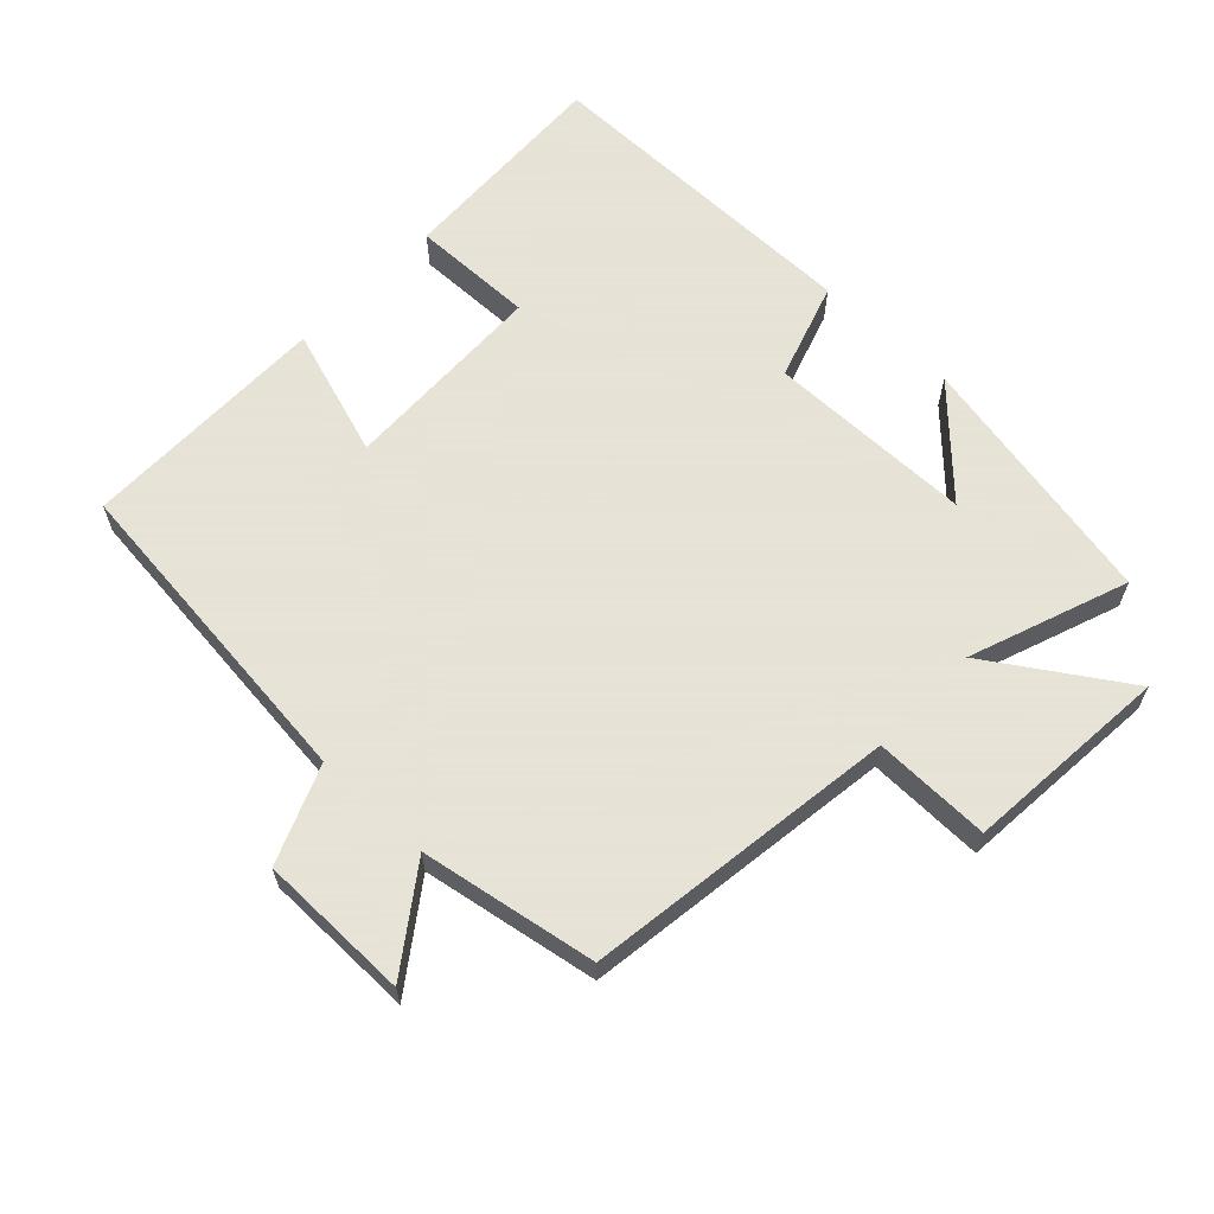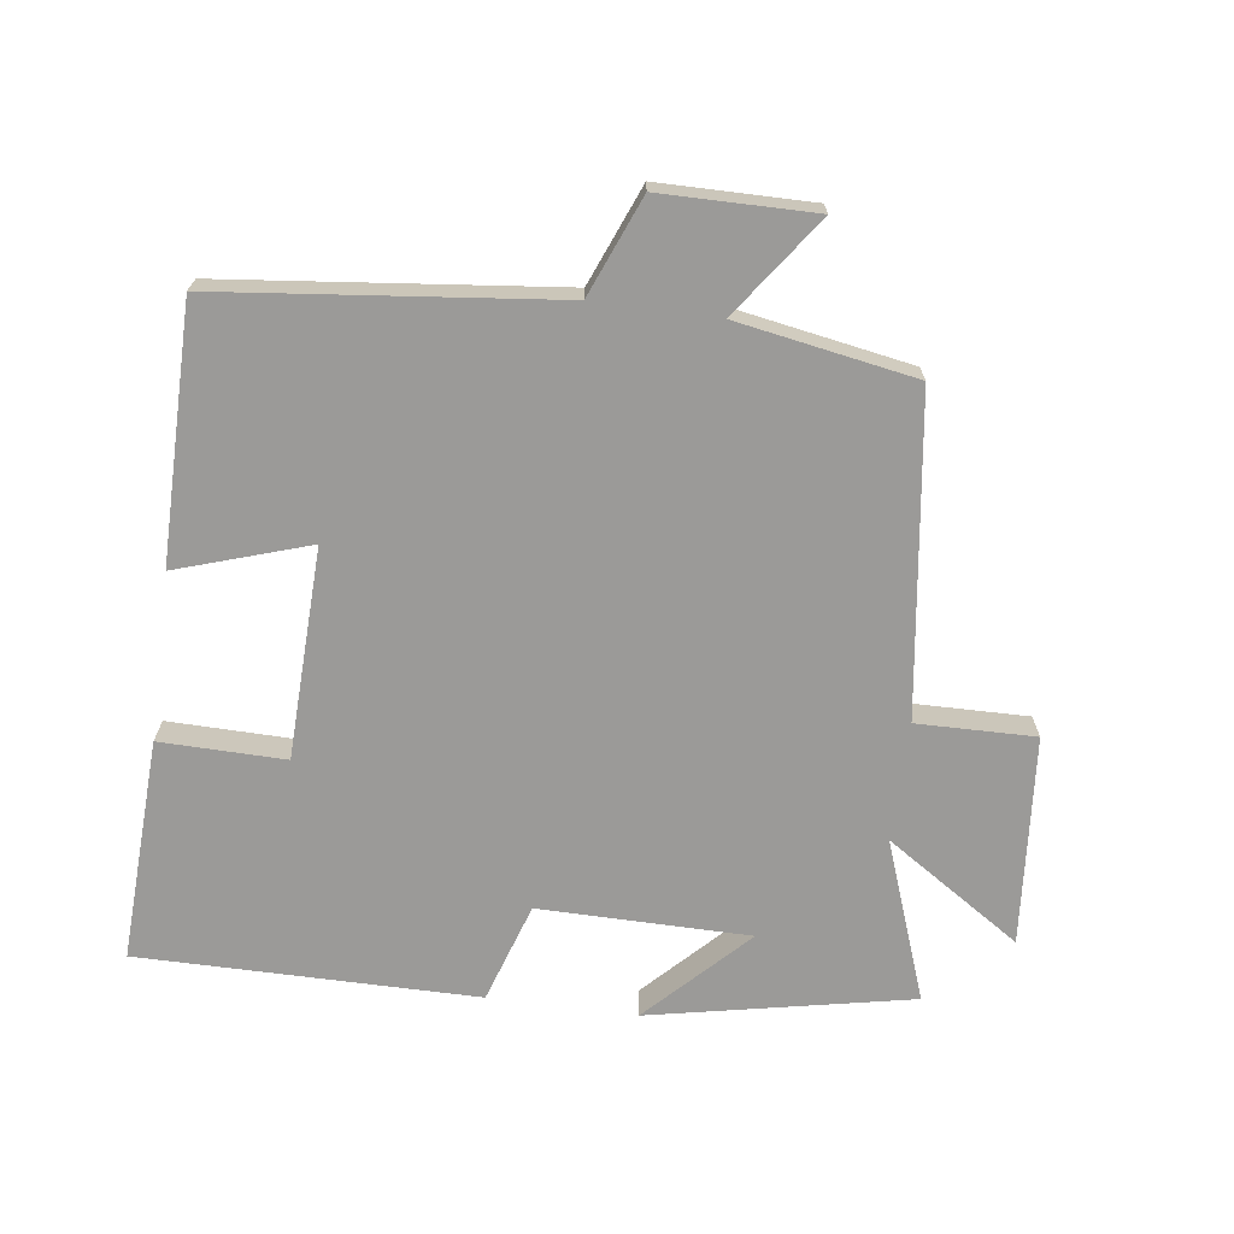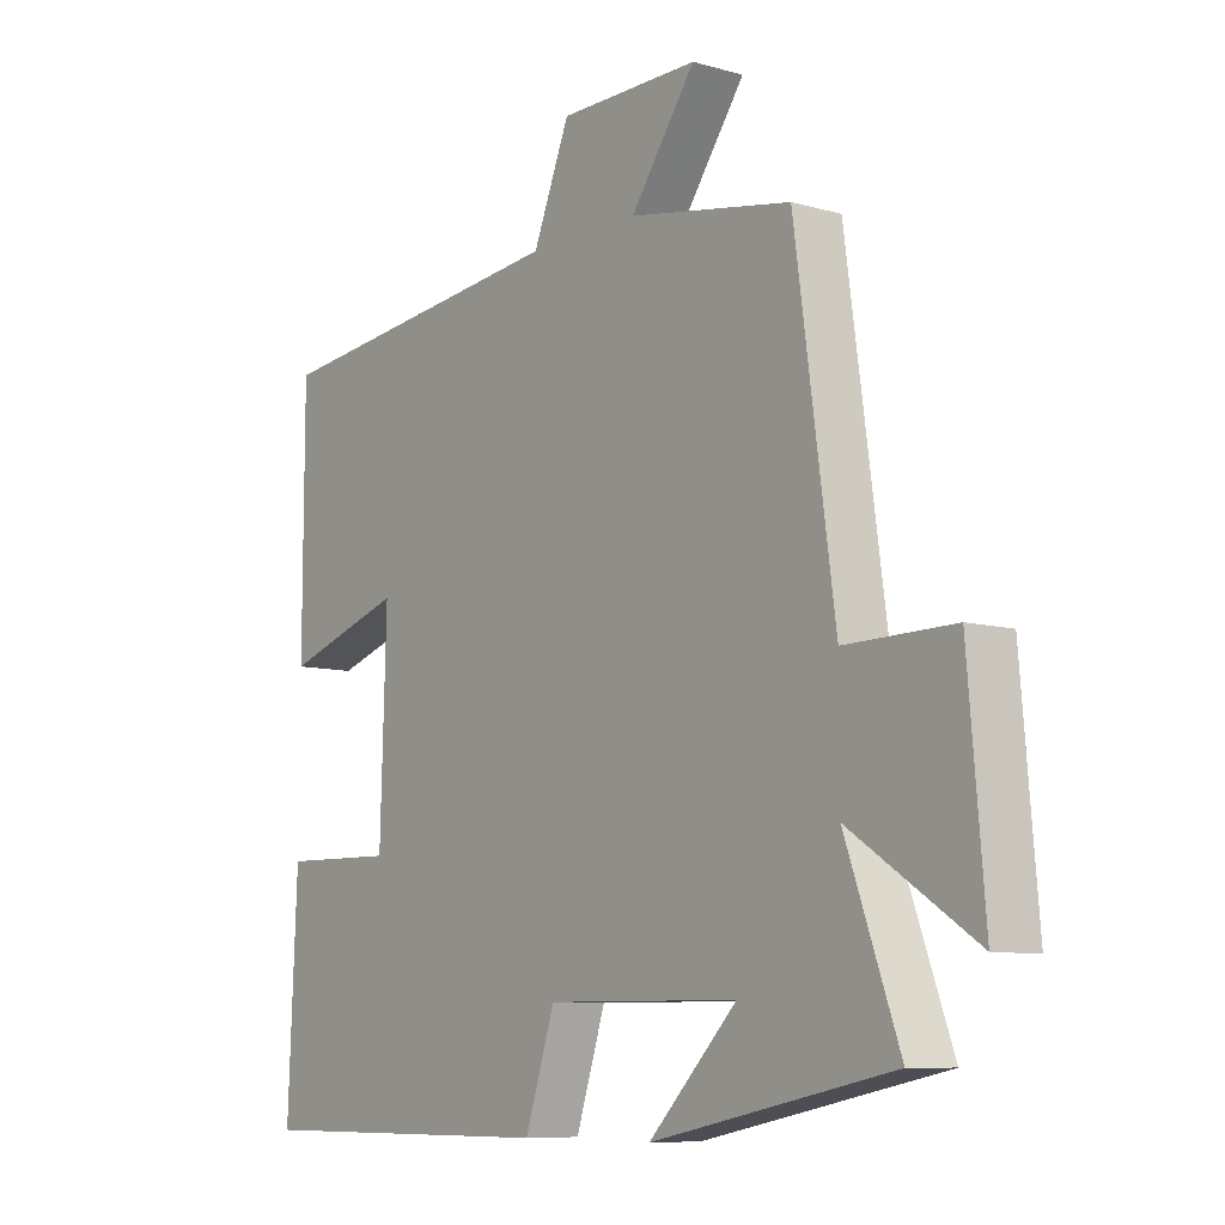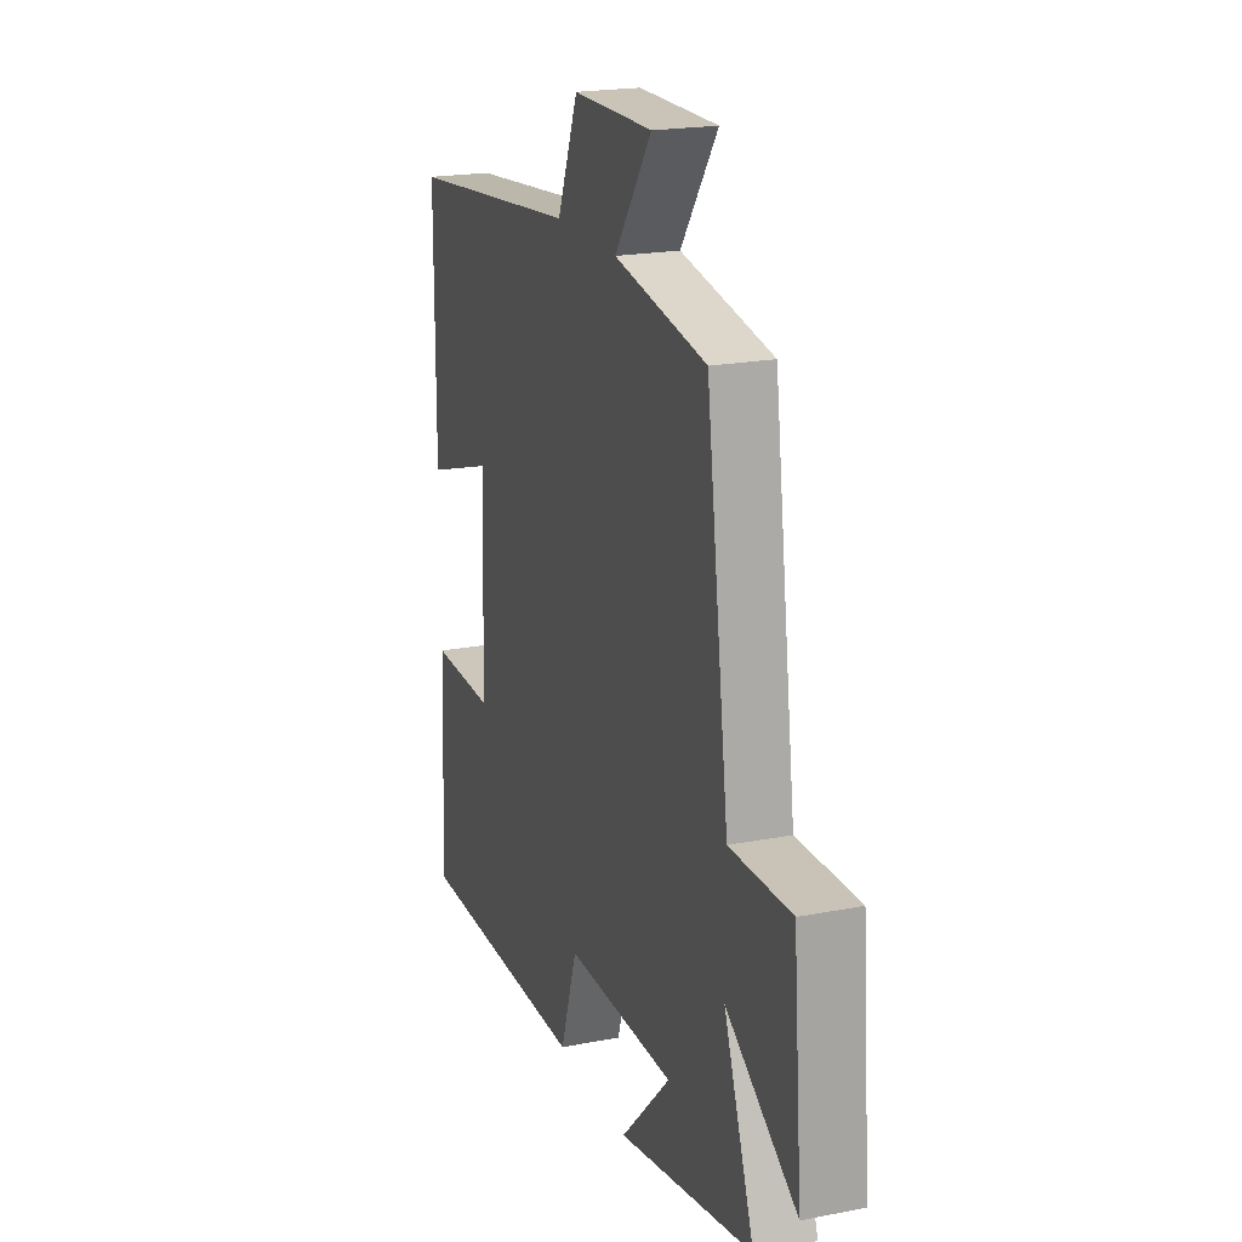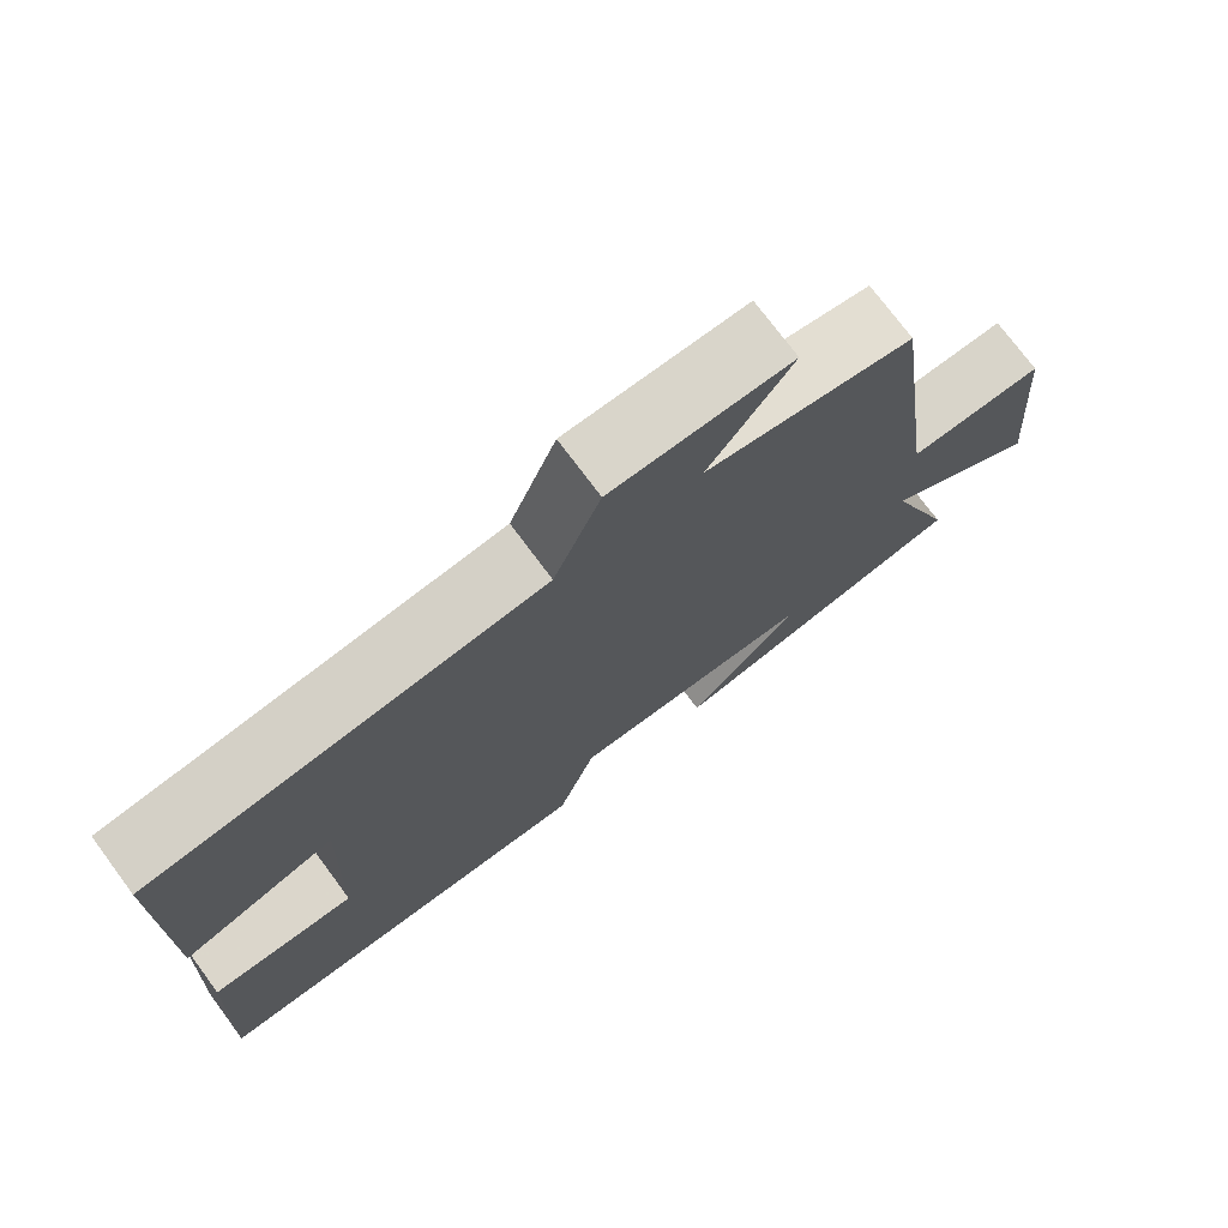
<metadata>
{"format":"obj","ext":"obj","renderer":"f3d","projection":"perspective","resolution":1024,"background":"white","views":[{"elev":62.8,"azim":43.5,"up":"+Y"},{"elev":-69.3,"azim":-7.6,"up":"+Y"},{"elev":-8.6,"azim":52.2,"up":"+Z"},{"elev":20.5,"azim":70.5,"up":"+Z"},{"elev":74.2,"azim":-36.6,"up":"+Z"}]}
</metadata>
<code>
v 0.586 0.07 -0.422
v 0.2 0.07 -0.5
v 0.342 0.07 -0.355
v 0.032 0.07 -0.353
v -0.016 0.07 -0.5
v -0.515 0.07 -0.501
v -0.5 0.07 -0.172
v -0.316 0.07 -0.175
v -0.306 0.07 0.135
v -0.5 0.07 0.072
v -0.499 0.07 0.446
v -0.006 0.07 0.5
v 0.053 0.07 0.645
v 0.279 0.07 0.647
v 0.174 0.07 0.5
v 0.436 0.07 0.454
v 0.5 0.07 -0.012
v 0.674 0.07 -0.009
v 0.7 0.07 -0.317
v 0.5 0.07 -0.186
v 0.586 0 -0.422
v 0.2 0 -0.5
v 0.342 0 -0.355
v 0.032 0 -0.353
v -0.016 0 -0.5
v -0.515 0 -0.501
v -0.5 0 -0.172
v -0.316 0 -0.175
v -0.306 0 0.135
v -0.5 0 0.072
v -0.499 0 0.446
v -0.006 0 0.5
v 0.053 0 0.645
v 0.279 0 0.647
v 0.174 0 0.5
v 0.436 0 0.454
v 0.5 0 -0.012
v 0.674 0 -0.009
v 0.7 0 -0.317
v 0.5 0 -0.186
f 17 18 19 20
f 15 16 17 20
f 15 20 1
f 12 13 14 15
f 11 12 15
f 10 11 15
f 9 10 15
f 8 9 15 1
f 6 7 8
f 5 6 8
f 4 5 8
f 3 4 8
f 1 2 3
f 8 3 1
f 40 39 38 37
f 40 37 36 35
f 21 40 35
f 35 34 33 32
f 35 32 31
f 35 31 30
f 35 30 29
f 21 35 29 28
f 28 27 26
f 28 26 25
f 28 25 24
f 28 24 23
f 23 22 21
f 21 23 28
f 1 21 22 2
f 2 22 23 3
f 3 23 24 4
f 4 24 25 5
f 5 25 26 6
f 6 26 27 7
f 7 27 28 8
f 8 28 29 9
f 9 29 30 10
f 10 30 31 11
f 11 31 32 12
f 12 32 33 13
f 13 33 34 14
f 14 34 35 15
f 15 35 36 16
f 16 36 37 17
f 17 37 38 18
f 18 38 39 19
f 19 39 40 20
f 20 40 21 1

</code>
